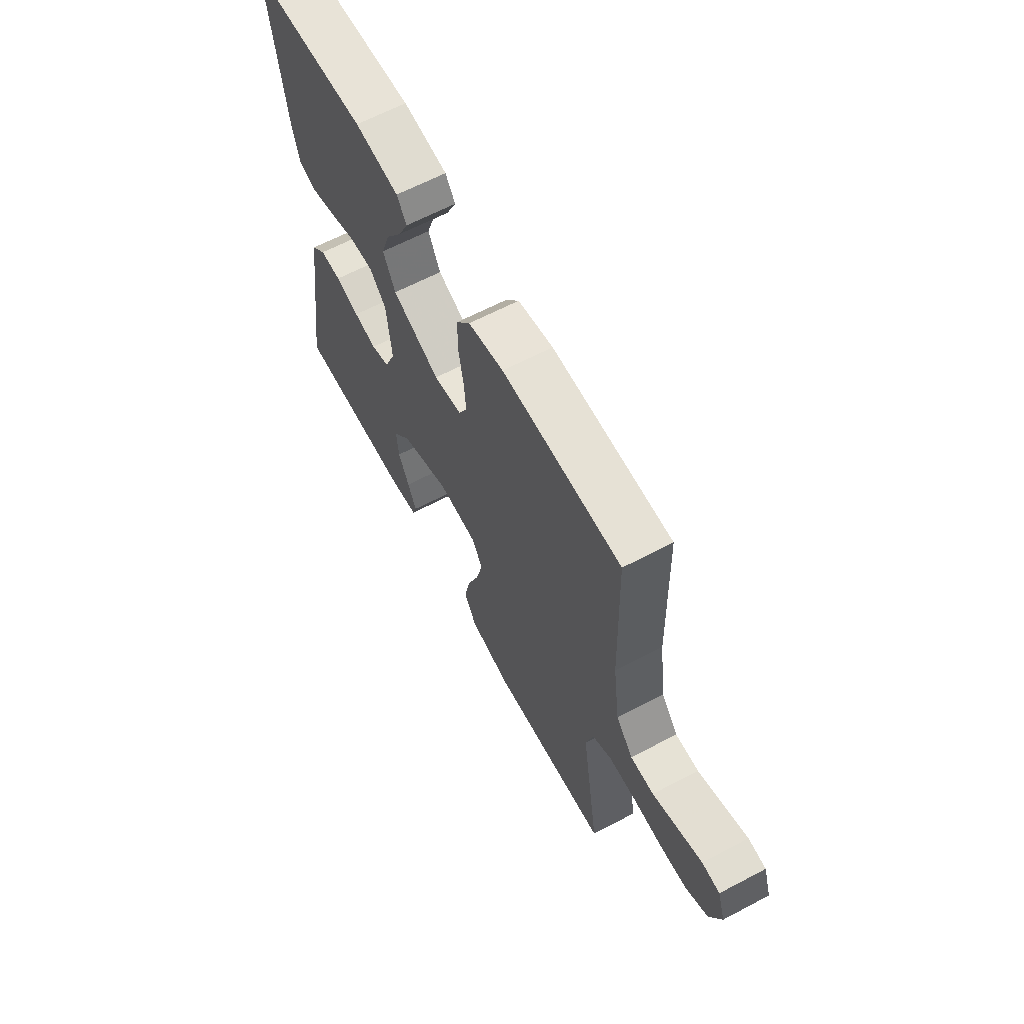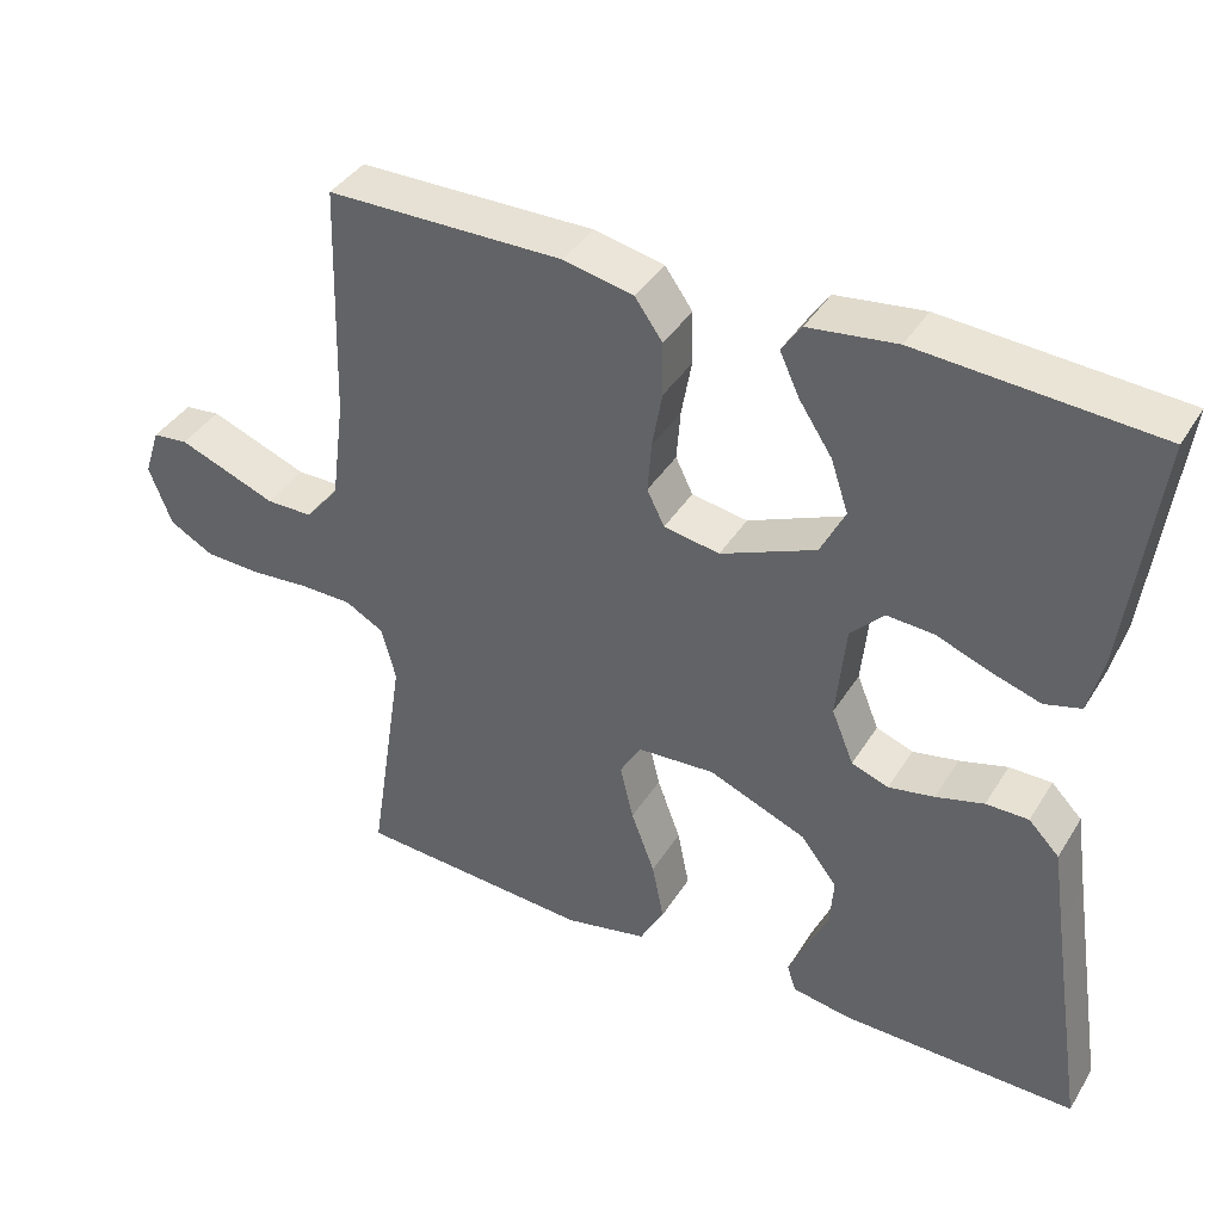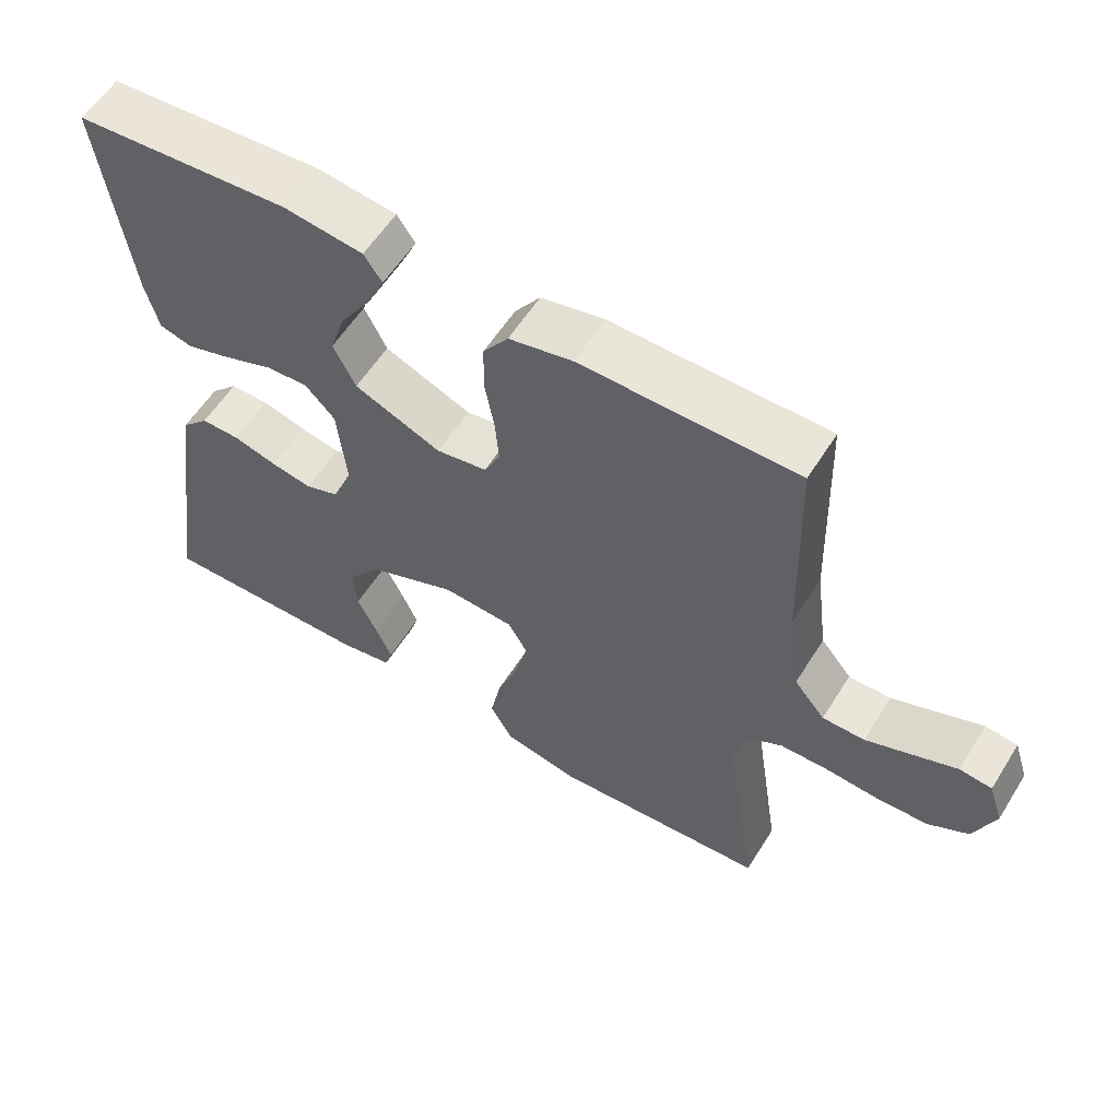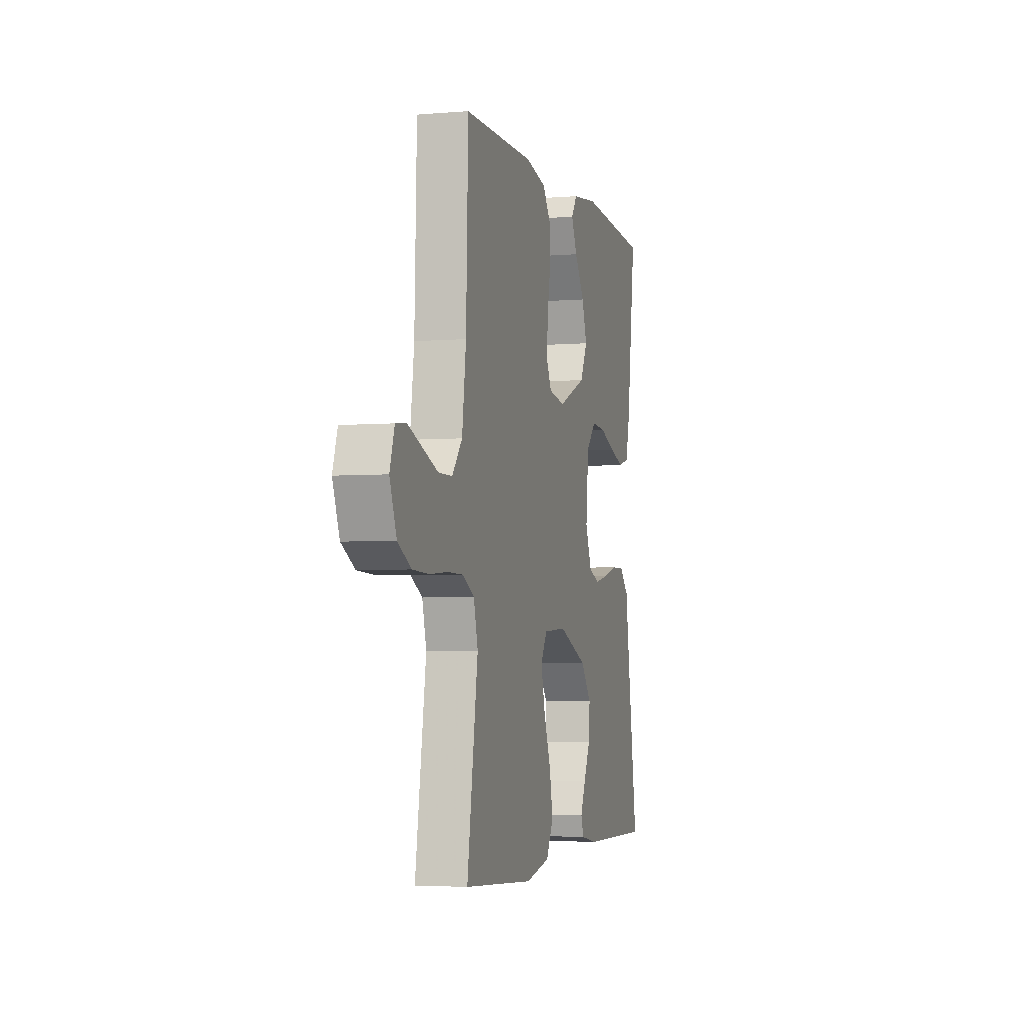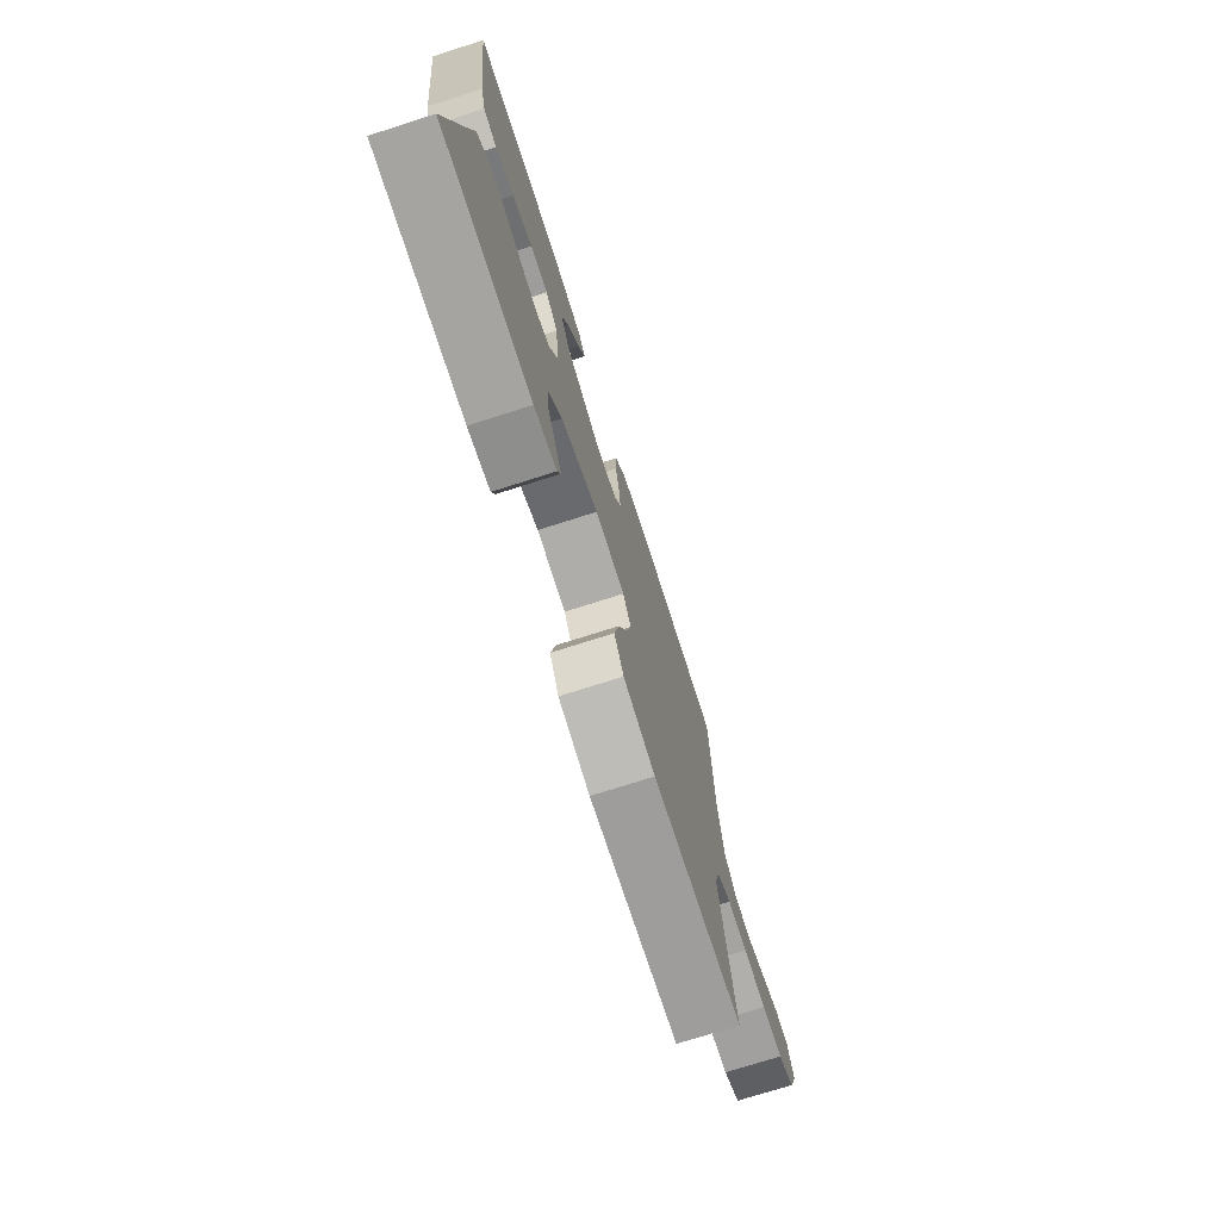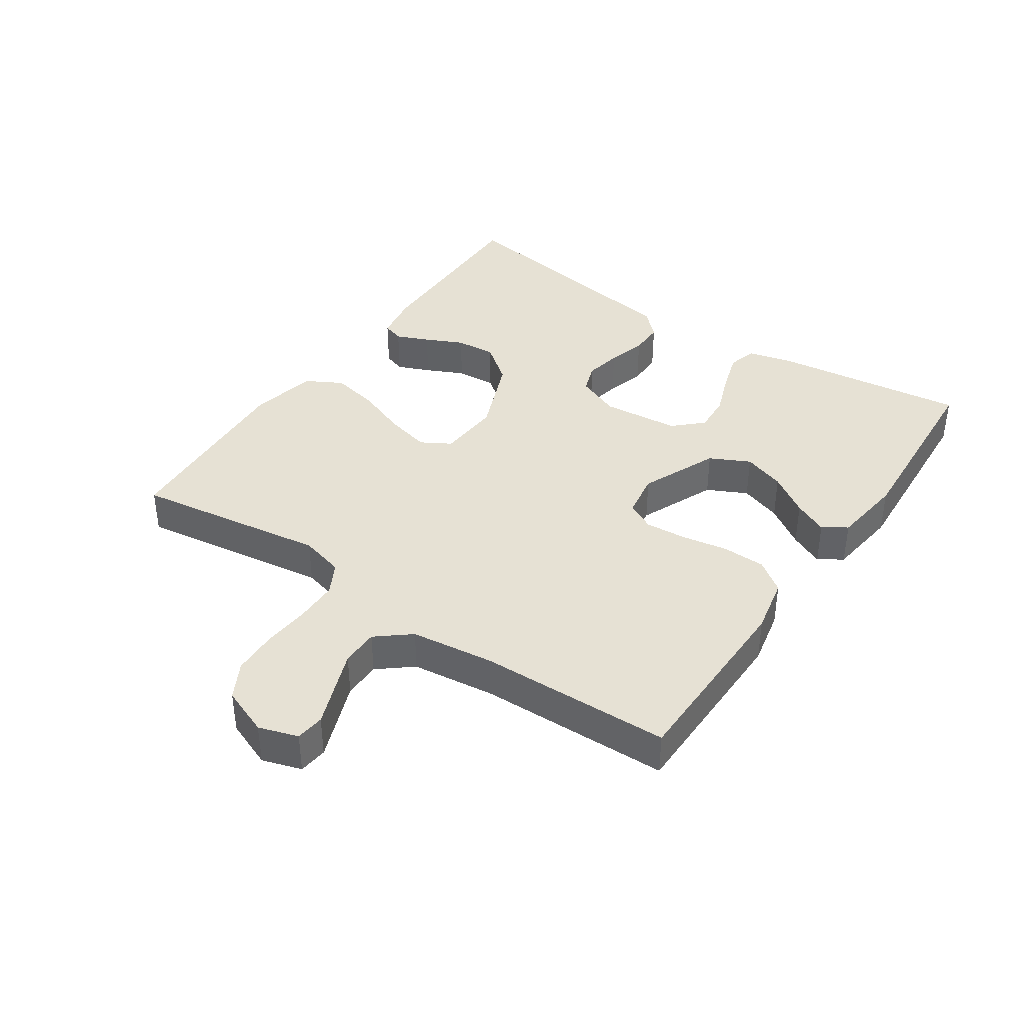
<metadata>
{"format":"obj","ext":"obj","renderer":"f3d","projection":"perspective","resolution":1024,"background":"white","views":[{"elev":63.9,"azim":-118.0,"up":"+Z"},{"elev":39.5,"azim":28.8,"up":"+Z"},{"elev":57.8,"azim":-148.2,"up":"+Z"},{"elev":-3.9,"azim":-74.6,"up":"+Z"},{"elev":-74.1,"azim":107.7,"up":"+Z"},{"elev":39.3,"azim":-55.5,"up":"+Y"}]}
</metadata>
<code>
v -0.5 0.07 0.5
v -0.2 0.07 0.502
v -0.111 0.07 0.483
v -0.076 0.07 0.434
v -0.075 0.07 0.366
v -0.088 0.07 0.294
v -0.093 0.07 0.23
v -0.071 0.07 0.185
v 0 0.07 0.173
v 0.121 0.07 0.224
v 0.152 0.07 0.286
v 0.13 0.07 0.352
v 0.088 0.07 0.416
v 0.063 0.07 0.47
v 0.088 0.07 0.507
v 0.2 0.07 0.521
v 0.5 0.07 0.5
v 0.461 0.07 0.2
v 0.443 0.07 0.128
v 0.397 0.07 0.115
v 0.334 0.07 0.135
v 0.266 0.07 0.161
v 0.206 0.07 0.165
v 0.164 0.07 0.121
v 0.152 0.07 0
v 0.18 0.07 -0.069
v 0.227 0.07 -0.086
v 0.285 0.07 -0.075
v 0.346 0.07 -0.058
v 0.4 0.07 -0.058
v 0.439 0.07 -0.098
v 0.454 0.07 -0.2
v 0.5 0.07 -0.5
v 0.2 0.07 -0.495
v 0.126 0.07 -0.482
v 0.115 0.07 -0.448
v 0.137 0.07 -0.397
v 0.165 0.07 -0.338
v 0.17 0.07 -0.275
v 0.124 0.07 -0.215
v 0 0.07 -0.164
v -0.099 0.07 -0.17
v -0.126 0.07 -0.216
v -0.109 0.07 -0.287
v -0.079 0.07 -0.367
v -0.064 0.07 -0.442
v -0.095 0.07 -0.498
v -0.2 0.07 -0.52
v -0.5 0.07 -0.5
v -0.454 0.07 -0.2
v -0.472 0.07 -0.131
v -0.521 0.07 -0.104
v -0.588 0.07 -0.103
v -0.663 0.07 -0.109
v -0.733 0.07 -0.106
v -0.789 0.07 -0.075
v -0.818 0.07 0
v -0.798 0.07 0.061
v -0.753 0.07 0.066
v -0.693 0.07 0.043
v -0.628 0.07 0.018
v -0.569 0.07 0.018
v -0.526 0.07 0.07
v -0.509 0.07 0.2
v -0.5 0 0.5
v -0.2 0 0.502
v -0.111 0 0.483
v -0.076 0 0.434
v -0.075 0 0.366
v -0.088 0 0.294
v -0.093 0 0.23
v -0.071 0 0.185
v 0 0 0.173
v 0.121 0 0.224
v 0.152 0 0.286
v 0.13 0 0.352
v 0.088 0 0.416
v 0.063 0 0.47
v 0.088 0 0.507
v 0.2 0 0.521
v 0.5 0 0.5
v 0.461 0 0.2
v 0.443 0 0.128
v 0.397 0 0.115
v 0.334 0 0.135
v 0.266 0 0.161
v 0.206 0 0.165
v 0.164 0 0.121
v 0.152 0 0
v 0.18 0 -0.069
v 0.227 0 -0.086
v 0.285 0 -0.075
v 0.346 0 -0.058
v 0.4 0 -0.058
v 0.439 0 -0.098
v 0.454 0 -0.2
v 0.5 0 -0.5
v 0.2 0 -0.495
v 0.126 0 -0.482
v 0.115 0 -0.448
v 0.137 0 -0.397
v 0.165 0 -0.338
v 0.17 0 -0.275
v 0.124 0 -0.215
v 0 0 -0.164
v -0.099 0 -0.17
v -0.126 0 -0.216
v -0.109 0 -0.287
v -0.079 0 -0.367
v -0.064 0 -0.442
v -0.095 0 -0.498
v -0.2 0 -0.52
v -0.5 0 -0.5
v -0.454 0 -0.2
v -0.472 0 -0.131
v -0.521 0 -0.104
v -0.588 0 -0.103
v -0.663 0 -0.109
v -0.733 0 -0.106
v -0.789 0 -0.075
v -0.818 0 0
v -0.798 0 0.061
v -0.753 0 0.066
v -0.693 0 0.043
v -0.628 0 0.018
v -0.569 0 0.018
v -0.526 0 0.07
v -0.509 0 0.2
f 58 59 60 61
f 56 57 58 61
f 56 61 62
f 53 54 55 56
f 52 53 56 62
f 51 52 62 63
f 47 48 49 50
f 47 50 51
f 44 45 46 47
f 43 44 47 51
f 42 43 51 63
f 35 36 37 38
f 33 34 35 38
f 32 33 38 39
f 31 32 39 40
f 28 29 30 31
f 27 28 31 40
f 19 20 21 22
f 17 18 19 22
f 17 22 23
f 16 17 23 24
f 12 13 14 15
f 11 12 15 16
f 3 4 5 6
f 3 6 7
f 64 1 2 3
f 64 3 7
f 41 42 63 64
f 41 64 7 8
f 26 27 40 41
f 25 26 41 8
f 11 16 24 25
f 10 11 25
f 9 10 25
f 8 9 25
f 125 124 123 122
f 125 122 121 120
f 126 125 120
f 120 119 118 117
f 126 120 117 116
f 127 126 116 115
f 114 113 112 111
f 115 114 111
f 111 110 109 108
f 115 111 108 107
f 127 115 107 106
f 102 101 100 99
f 102 99 98 97
f 103 102 97 96
f 104 103 96 95
f 95 94 93 92
f 104 95 92 91
f 86 85 84 83
f 86 83 82 81
f 87 86 81
f 88 87 81 80
f 79 78 77 76
f 80 79 76 75
f 70 69 68 67
f 71 70 67
f 67 66 65 128
f 71 67 128
f 128 127 106 105
f 72 71 128 105
f 105 104 91 90
f 72 105 90 89
f 89 88 80 75
f 89 75 74
f 89 74 73
f 89 73 72
f 1 65 66 2
f 2 66 67 3
f 3 67 68 4
f 4 68 69 5
f 5 69 70 6
f 6 70 71 7
f 7 71 72 8
f 8 72 73 9
f 9 73 74 10
f 10 74 75 11
f 11 75 76 12
f 12 76 77 13
f 13 77 78 14
f 14 78 79 15
f 15 79 80 16
f 16 80 81 17
f 17 81 82 18
f 18 82 83 19
f 19 83 84 20
f 20 84 85 21
f 21 85 86 22
f 22 86 87 23
f 23 87 88 24
f 24 88 89 25
f 25 89 90 26
f 26 90 91 27
f 27 91 92 28
f 28 92 93 29
f 29 93 94 30
f 30 94 95 31
f 31 95 96 32
f 32 96 97 33
f 33 97 98 34
f 34 98 99 35
f 35 99 100 36
f 36 100 101 37
f 37 101 102 38
f 38 102 103 39
f 39 103 104 40
f 40 104 105 41
f 41 105 106 42
f 42 106 107 43
f 43 107 108 44
f 44 108 109 45
f 45 109 110 46
f 46 110 111 47
f 47 111 112 48
f 48 112 113 49
f 49 113 114 50
f 50 114 115 51
f 51 115 116 52
f 52 116 117 53
f 53 117 118 54
f 54 118 119 55
f 55 119 120 56
f 56 120 121 57
f 57 121 122 58
f 58 122 123 59
f 59 123 124 60
f 60 124 125 61
f 61 125 126 62
f 62 126 127 63
f 63 127 128 64
f 64 128 65 1

</code>
